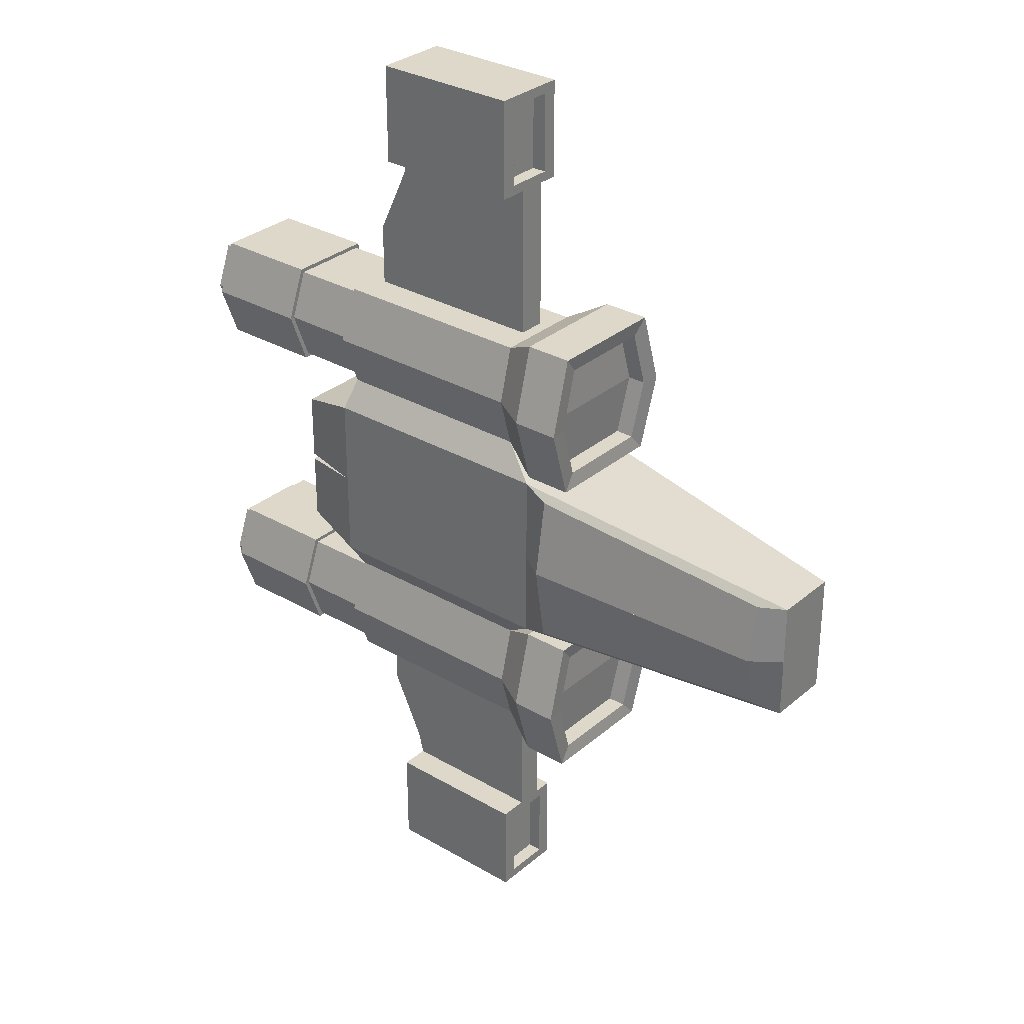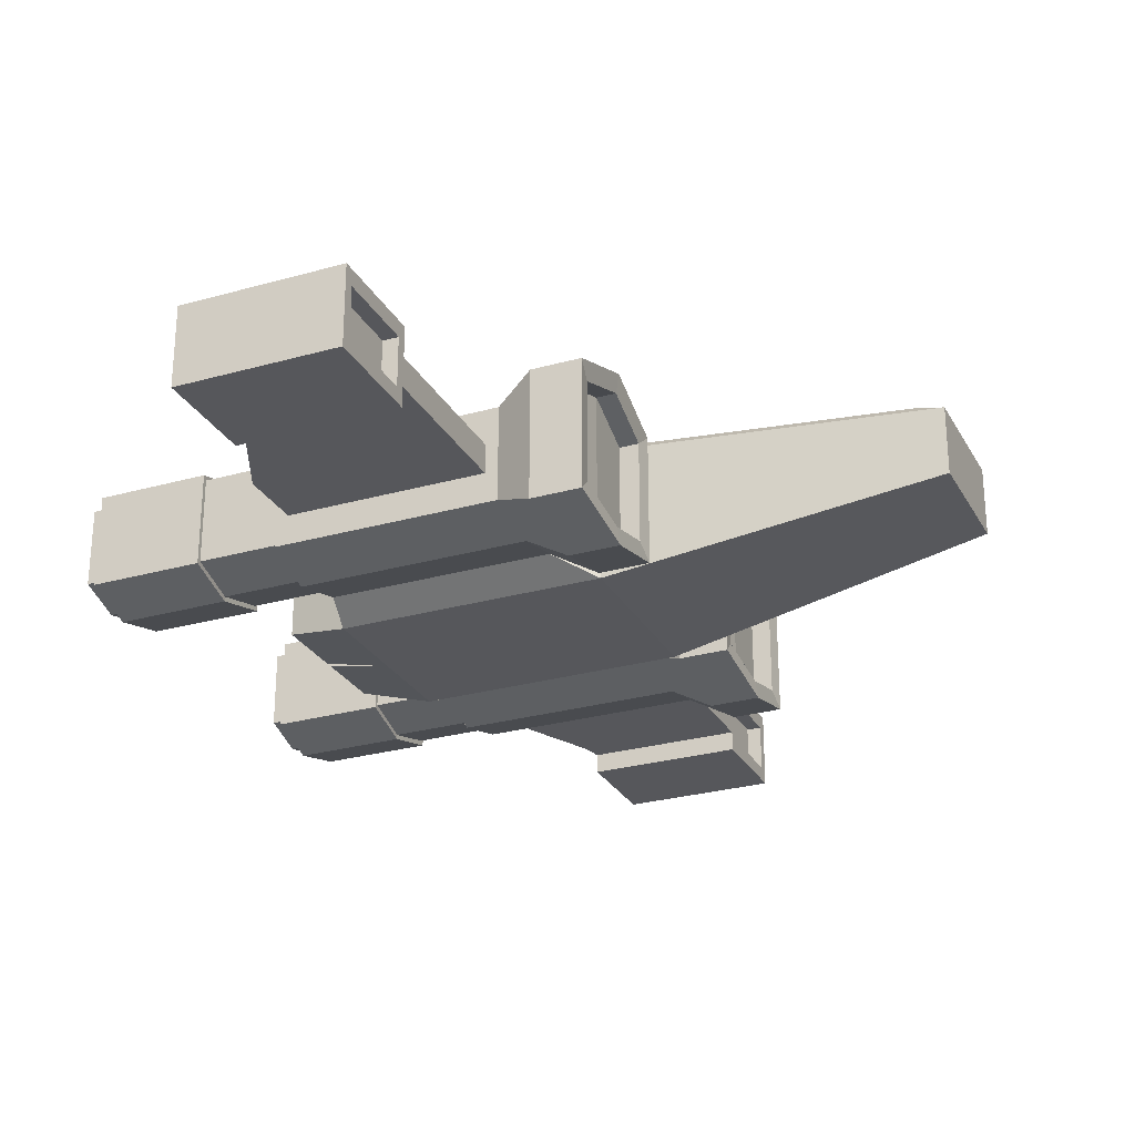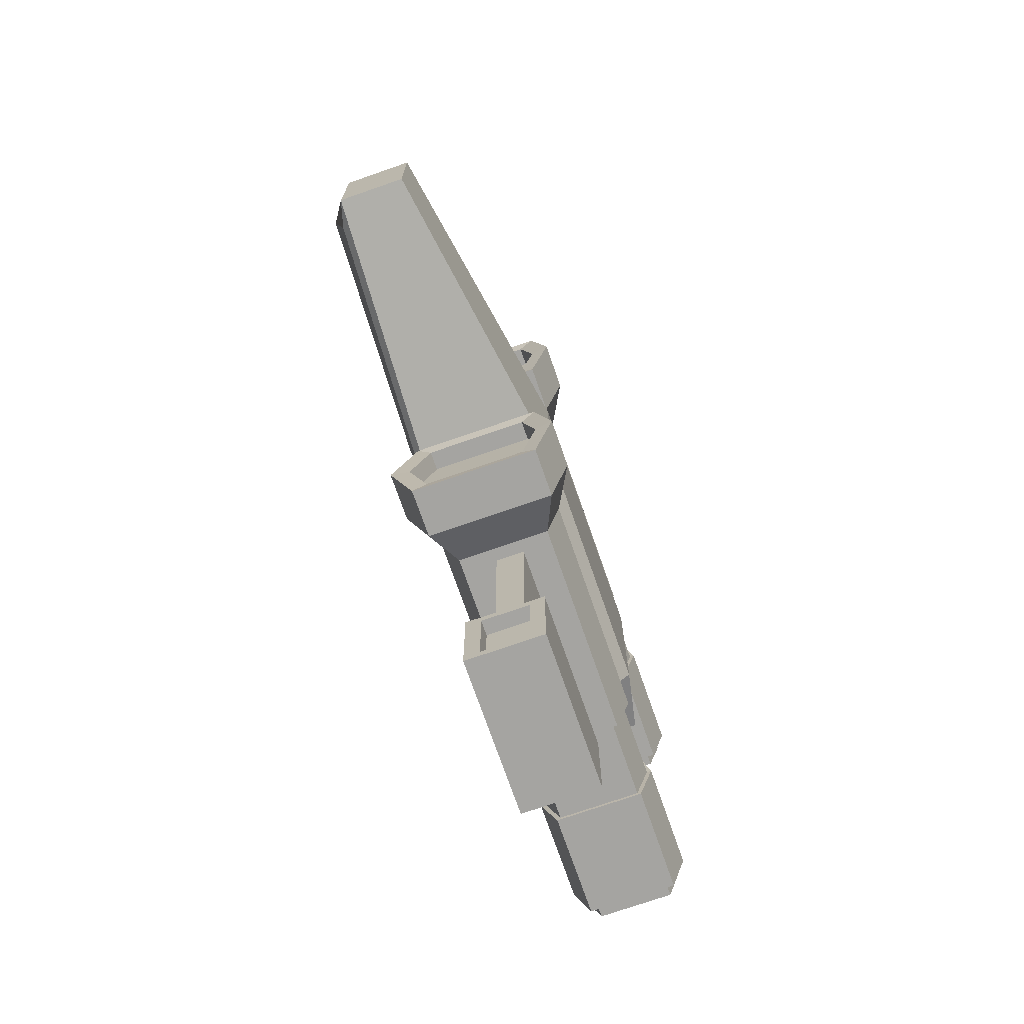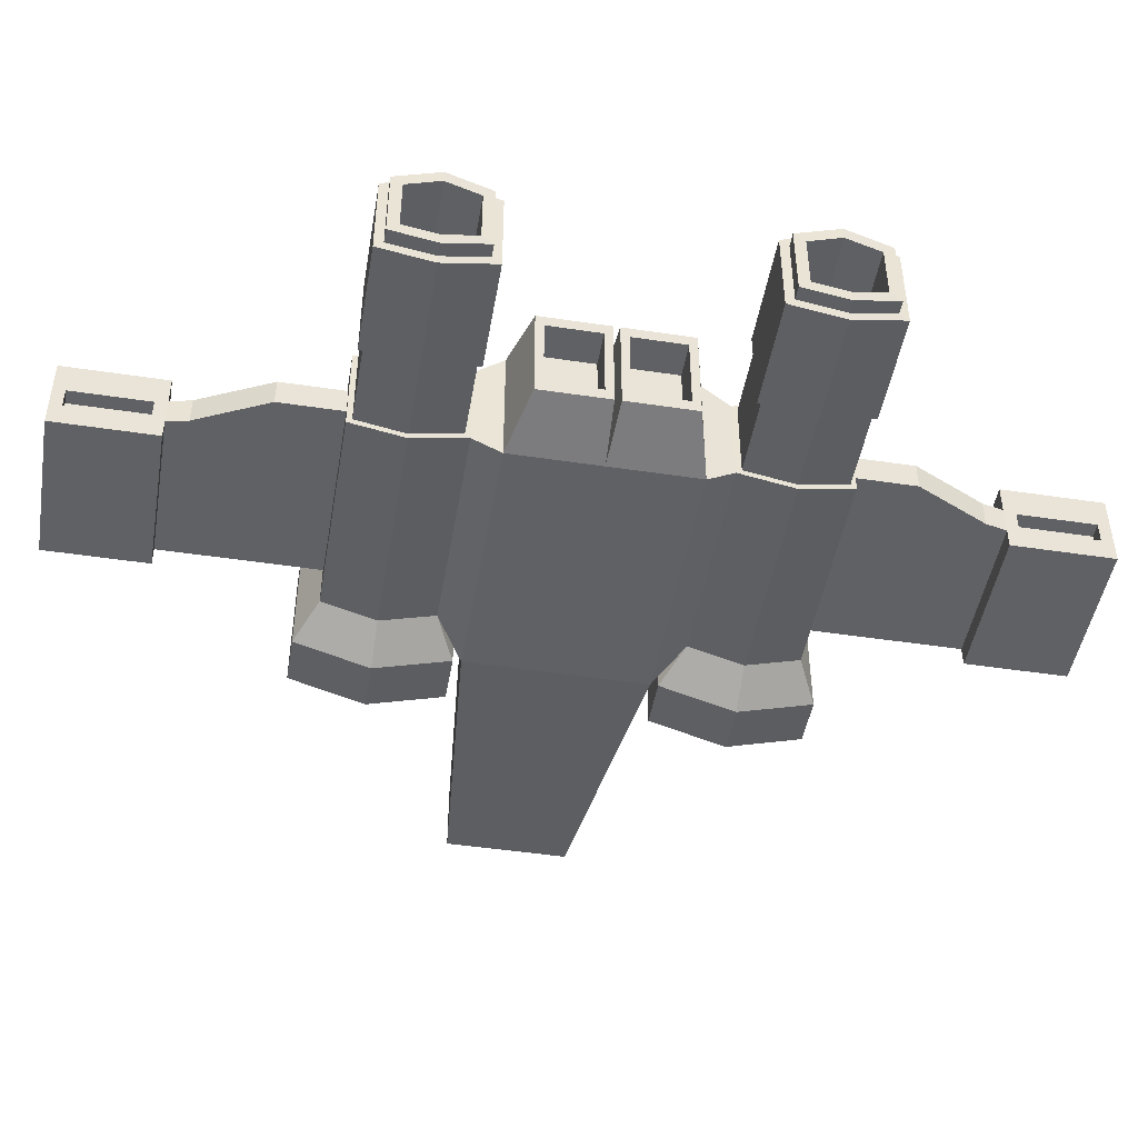
<metadata>
{"format":"obj","ext":"obj","renderer":"f3d","projection":"perspective","resolution":1024,"background":"white","views":[{"elev":31.0,"azim":-140.2,"up":"+Z"},{"elev":-27.1,"azim":-156.4,"up":"+Y"},{"elev":-73.4,"azim":-70.8,"up":"+Z"},{"elev":-47.1,"azim":80.3,"up":"+Y"}]}
</metadata>
<code>
o Cube_Cube.003
v -2.219 2.558 0.5286
v -2.219 3.559 0.5286
v -2.219 2.558 -0.1661
v -2.219 3.559 -0.1661
v -0.2195 2.558 0.5286
v -0.2195 3.559 0.5286
v -0.2195 2.558 -0.1661
v -0.2195 3.559 -0.1661
v -1.93 3.414 -0.3849
v -1.93 2.702 -0.3849
v -0.2478 3.414 -0.3849
v -0.2478 2.702 -0.3849
v -1.93 3.414 -1.23
v -1.93 2.702 -1.23
v -0.2478 3.414 -1.23
v -0.2478 2.702 -1.23
v -1.949 2.595 -0.8075
v -0.2289 2.595 -0.8075
v -0.2289 3.555 -0.8075
v -1.949 3.555 -0.8075
v -0.2472 3.38 -0.4263
v -0.2472 2.738 -0.4263
v -0.2472 3.38 -1.189
v -0.2472 2.738 -1.189
v -0.2302 2.641 -0.8075
v -0.2302 3.507 -0.8075
v 0.3671 3.38 -0.4263
v 0.3671 2.738 -0.4263
v 0.3671 3.38 -1.189
v 0.3671 2.738 -1.189
v 0.3841 2.641 -0.8075
v 0.3841 3.507 -0.8075
v 0.3666 3.407 -0.394
v 0.3666 2.71 -0.394
v 0.3666 3.407 -1.221
v 0.3666 2.71 -1.221
v 0.3851 2.605 -0.8075
v 0.3851 3.545 -0.8075
v 1.207 3.407 -0.394
v 1.207 2.71 -0.394
v 1.207 3.407 -1.221
v 1.207 2.71 -1.221
v 1.225 2.605 -0.8075
v 1.225 3.545 -0.8075
v 1.208 3.351 -0.4617
v 1.208 2.768 -0.4617
v 1.208 3.351 -1.153
v 1.208 2.768 -1.153
v 1.223 2.68 -0.8075
v 1.223 3.466 -0.8075
v 1.311 3.351 -0.4617
v 1.311 2.768 -0.4617
v 1.311 3.351 -1.153
v 1.311 2.768 -1.153
v 1.326 2.68 -0.8075
v 1.326 3.466 -0.8075
v -2.232 3.546 -0.2266
v -2.232 2.567 -0.2266
v -2.232 3.546 -1.388
v -2.232 2.567 -1.388
v -2.258 2.42 -0.8075
v -2.258 3.739 -0.8075
v -2.607 3.546 -0.2266
v -2.607 2.567 -0.2266
v -2.607 3.546 -1.388
v -2.607 2.567 -1.388
v -2.633 2.42 -0.8075
v -2.633 3.739 -0.8075
v -2.591 3.44 -0.3539
v -2.591 2.676 -0.3539
v -2.591 3.44 -1.261
v -2.591 2.676 -1.261
v -2.611 2.561 -0.8075
v -2.611 3.591 -0.8075
v -2.446 3.44 -0.3539
v -2.446 2.676 -0.3539
v -2.446 3.44 -1.261
v -2.446 2.676 -1.261
v -2.467 2.561 -0.8075
v -2.467 3.591 -0.8075
v -4.66 2.954 0.5286
v -4.66 3.463 0.5283
v -4.66 3.463 0.05416
v -4.66 2.954 0.05416
v 0.2764 3.456 -0.03768
v 0.2764 2.661 -0.03768
v 0.2764 3.456 0.5041
v 0.2764 2.661 0.5041
v -1.835 3.145 -1.23
v -1.835 2.927 -1.23
v -0.3428 3.145 -1.23
v -0.3428 2.927 -1.23
v -1.835 3.145 -2.218
v -1.835 2.927 -2.218
v -0.3428 3.145 -1.719
v -0.3428 2.927 -1.719
v -1.835 3.297 -2.439
v -1.835 2.842 -2.439
v -0.641 3.145 -2.439
v -0.641 2.927 -2.439
v -1.835 3.297 -3.228
v -1.835 2.842 -3.228
v -0.641 3.145 -3.228
v -0.641 2.927 -3.228
v -1.835 3.372 -2.439
v -0.641 3.372 -2.439
v -1.835 3.372 -3.228
v -0.641 3.372 -3.228
v -0.641 2.775 -2.439
v -1.835 2.775 -2.439
v -0.641 2.775 -3.228
v -1.835 2.775 -3.228
v 1.312 3.281 -0.5459
v 1.312 2.84 -0.5459
v 1.312 3.281 -1.069
v 1.312 2.84 -1.069
v 1.324 2.774 -0.8075
v 1.324 3.368 -0.8075
v 0.6441 3.281 -0.5459
v 0.6441 2.84 -0.5459
v 0.6441 3.281 -1.069
v 0.6441 2.84 -1.069
v 0.6558 2.774 -0.8075
v 0.6558 3.368 -0.8075
v 0.2764 3.362 0.02606
v 0.2764 2.755 0.02606
v 0.2764 3.362 0.4403
v 0.2764 2.755 0.4403
v 0.005434 3.362 0.02606
v 0.005434 2.755 0.02606
v 0.005434 3.362 0.4403
v 0.005434 2.755 0.4403
v -0.641 2.927 -2.439
v -0.641 3.145 -2.439
v -1.835 3.145 -2.439
v -1.835 2.927 -2.439
v -0.641 3.119 -2.532
v -0.641 2.952 -2.532
v -0.641 3.119 -3.135
v -0.641 2.952 -3.135
v -0.756 3.119 -2.532
v -0.756 2.952 -2.532
v -0.756 3.119 -3.135
v -0.756 2.952 -3.135
v -1.835 3.252 -2.517
v -1.835 2.887 -2.517
v -1.835 3.252 -3.15
v -1.835 2.887 -3.15
v -1.721 3.252 -2.517
v -1.721 2.887 -2.517
v -1.721 3.252 -3.15
v -1.721 2.887 -3.15
v -2.439 3.704 0.5286
v -2.439 3.605 -0.09074
v -4.441 3.625 0.5286
v -4.441 3.526 0.08987
v 0.001557 3.507 -0.8075
v -0.01546 3.38 -1.189
v -0.01546 2.738 -1.189
v 0.001557 2.641 -0.8075
v -0.01546 2.738 -0.4263
v -0.01546 3.38 -0.4263
v 0.1533 3.507 -0.8075
v 0.1362 3.38 -1.189
v 0.1362 2.738 -1.189
v 0.1533 2.641 -0.8075
v 0.1362 2.738 -0.4263
v 0.1362 3.38 -0.4263
v -2.192 3.7 -0.8075
v -2.168 3.518 -0.2607
v -2.168 2.596 -0.2607
v -2.192 2.457 -0.8075
v -2.168 2.596 -1.354
v -2.168 3.518 -1.354
v -2.077 3.478 -0.3083
v -2.077 2.637 -0.3083
v -2.099 2.51 -0.8075
v -2.077 2.637 -1.307
v -2.099 3.644 -0.8075
v -2.077 3.478 -1.307
v -0.6042 3.145 -2.274
v -1.835 2.927 -2.318
v -0.6042 2.927 -2.274
v -1.835 3.145 -2.318
v -2.219 2.558 1.223
v -2.219 3.559 1.223
v -0.2195 2.558 1.223
v -0.2195 3.559 1.223
v -1.93 3.414 1.442
v -1.93 2.702 1.442
v -0.2478 3.414 1.442
v -0.2478 2.702 1.442
v -1.93 3.414 2.287
v -1.93 2.702 2.287
v -0.2478 3.414 2.287
v -0.2478 2.702 2.287
v -1.949 2.595 1.865
v -0.2289 2.595 1.865
v -0.2289 3.555 1.865
v -1.949 3.555 1.865
v -0.2472 3.38 1.484
v -0.2472 2.738 1.484
v -0.2472 3.38 2.246
v -0.2472 2.738 2.246
v -0.2302 2.641 1.865
v -0.2302 3.507 1.865
v 0.3671 3.38 1.484
v 0.3671 2.738 1.484
v 0.3671 3.38 2.246
v 0.3671 2.738 2.246
v 0.3841 2.641 1.865
v 0.3841 3.507 1.865
v 0.3666 3.407 1.451
v 0.3666 2.71 1.451
v 0.3666 3.407 2.278
v 0.3666 2.71 2.278
v 0.3851 2.605 1.865
v 0.3851 3.545 1.865
v 1.207 3.407 1.451
v 1.207 2.71 1.451
v 1.207 3.407 2.278
v 1.207 2.71 2.278
v 1.225 2.605 1.865
v 1.225 3.545 1.865
v 1.208 3.351 1.519
v 1.208 2.768 1.519
v 1.208 3.351 2.211
v 1.208 2.768 2.211
v 1.223 2.68 1.865
v 1.223 3.466 1.865
v 1.311 3.351 1.519
v 1.311 2.768 1.519
v 1.311 3.351 2.211
v 1.311 2.768 2.211
v 1.326 2.68 1.865
v 1.326 3.466 1.865
v -2.232 3.546 1.284
v -2.232 2.567 1.284
v -2.232 3.546 2.446
v -2.232 2.567 2.446
v -2.258 2.42 1.865
v -2.258 3.739 1.865
v -2.607 3.546 1.284
v -2.607 2.567 1.284
v -2.607 3.546 2.446
v -2.607 2.567 2.446
v -2.633 2.42 1.865
v -2.633 3.739 1.865
v -2.591 3.44 1.411
v -2.591 2.676 1.411
v -2.591 3.44 2.318
v -2.591 2.676 2.318
v -2.611 2.561 1.865
v -2.611 3.591 1.865
v -2.446 3.44 1.411
v -2.446 2.676 1.411
v -2.446 3.44 2.318
v -2.446 2.676 2.318
v -2.467 2.561 1.865
v -2.467 3.591 1.865
v -4.66 3.463 1.003
v -4.66 2.954 1.003
v 0.2764 3.456 1.095
v 0.2764 2.661 1.095
v 0.2764 3.456 0.5532
v 0.2764 2.661 0.5532
v -1.835 3.145 2.287
v -1.835 2.927 2.287
v -0.3428 3.145 2.287
v -0.3428 2.927 2.287
v -1.835 3.145 3.275
v -1.835 2.927 3.275
v -0.3428 3.145 2.776
v -0.3428 2.927 2.776
v -1.835 3.297 3.496
v -1.835 2.842 3.496
v -0.641 3.145 3.496
v -0.641 2.927 3.496
v -1.835 3.297 4.285
v -1.835 2.842 4.285
v -0.641 3.145 4.285
v -0.641 2.927 4.285
v -1.835 3.372 3.496
v -0.641 3.372 3.496
v -1.835 3.372 4.285
v -0.641 3.372 4.285
v -0.641 2.775 3.496
v -1.835 2.775 3.496
v -0.641 2.775 4.285
v -1.835 2.775 4.285
v 1.312 3.281 1.603
v 1.312 2.84 1.603
v 1.312 3.281 2.126
v 1.312 2.84 2.126
v 1.324 2.774 1.865
v 1.324 3.368 1.865
v 0.6441 3.281 1.603
v 0.6441 2.84 1.603
v 0.6441 3.281 2.126
v 0.6441 2.84 2.126
v 0.6558 2.774 1.865
v 0.6558 3.368 1.865
v 0.2764 3.362 1.031
v 0.2764 2.755 1.031
v 0.2764 3.362 0.6169
v 0.2764 2.755 0.6169
v 0.005434 3.362 1.031
v 0.005434 2.755 1.031
v 0.005434 3.362 0.6169
v 0.005434 2.755 0.6169
v -0.641 2.927 3.496
v -0.641 3.145 3.496
v -1.835 3.145 3.496
v -1.835 2.927 3.496
v -0.641 3.119 3.589
v -0.641 2.952 3.589
v -0.641 3.119 4.192
v -0.641 2.952 4.192
v -0.756 3.119 3.589
v -0.756 2.952 3.589
v -0.756 3.119 4.192
v -0.756 2.952 4.192
v -1.835 3.252 3.574
v -1.835 2.887 3.574
v -1.835 3.252 4.207
v -1.835 2.887 4.207
v -1.721 3.252 3.574
v -1.721 2.887 3.574
v -1.721 3.252 4.207
v -1.721 2.887 4.207
v -2.439 3.605 1.148
v -4.441 3.526 0.9674
v 0.001557 3.507 1.865
v -0.01546 3.38 2.246
v -0.01546 2.738 2.246
v 0.001557 2.641 1.865
v -0.01546 2.738 1.484
v -0.01546 3.38 1.484
v 0.1533 3.507 1.865
v 0.1362 3.38 2.246
v 0.1362 2.738 2.246
v 0.1533 2.641 1.865
v 0.1362 2.738 1.484
v 0.1362 3.38 1.484
v -2.192 3.7 1.865
v -2.168 3.518 1.318
v -2.168 2.596 1.318
v -2.192 2.457 1.865
v -2.168 2.596 2.412
v -2.168 3.518 2.412
v -2.077 3.478 1.366
v -2.077 2.637 1.366
v -2.099 2.51 1.865
v -2.077 2.637 2.364
v -2.099 3.644 1.865
v -2.077 3.478 2.364
v -0.6042 3.145 3.331
v -1.835 2.927 3.375
v -0.6042 2.927 3.331
v -1.835 3.145 3.375
f 3 1 81 84
f 7 3 10 12
f 8 6 87 85
f 6 2 1 5
f 1 3 7 5
f 6 8 4 2
f 18 17 14 16
f 4 8 11 9
f 3 4 9 10
f 8 7 12 11
f 16 14 90 92
f 20 19 15 13
f 16 15 23 24
f 171 170 57 58
f 170 169 62 57
f 15 19 26 23
f 9 11 19 20
f 12 10 17 18
f 165 164 29 30
f 164 163 32 29
f 18 16 24 25
f 11 12 22 21
f 12 18 25 22
f 19 11 21 26
f 27 28 34 33
f 28 31 37 34
f 166 165 30 31
f 167 166 31 28
f 168 167 28 27
f 163 168 27 32
f 37 36 42 43
f 36 35 41 42
f 32 27 33 38
f 29 32 38 35
f 30 29 35 36
f 31 30 36 37
f 44 39 45 50
f 39 40 46 45
f 34 37 43 40
f 33 34 40 39
f 38 33 39 44
f 35 38 44 41
f 49 48 54 55
f 48 47 53 54
f 41 44 50 47
f 42 41 47 48
f 43 42 48 49
f 40 43 49 46
f 51 52 114 113
f 52 55 117 114
f 46 49 55 52
f 45 46 52 51
f 50 45 51 56
f 47 50 56 53
f 57 62 68 63
f 62 59 65 68
f 172 171 58 61
f 173 172 61 60
f 169 174 59 62
f 174 173 60 59
f 66 67 73 72
f 67 64 70 73
f 59 60 66 65
f 61 58 64 67
f 60 61 67 66
f 58 57 63 64
f 69 74 80 75
f 74 71 77 80
f 64 63 69 70
f 68 65 71 74
f 63 68 74 69
f 65 66 72 71
f 79 80 77 78
f 76 75 80 79
f 71 72 78 77
f 73 70 76 79
f 72 73 79 78
f 70 69 75 76
f 82 83 84 81
f 83 82 155 156
f 4 3 84 83
f 1 2 82 81
f 86 85 125 126
f 7 8 85 86
f 6 5 88 87
f 5 7 86 88
f 92 90 94 96
f 13 15 91 89
f 15 16 92 91
f 14 13 89 90
f 134 133 100 99
f 89 91 95 93
f 91 92 96 95
f 90 89 93 94
f 99 100 138 137
f 136 135 97 98
f 133 136 98 100
f 135 134 99 97
f 101 103 104 102
f 98 97 145 146
f 102 104 111 112
f 103 101 107 108
f 105 106 108 107
f 101 97 105 107
f 97 99 106 105
f 99 103 108 106
f 109 110 112 111
f 100 98 110 109
f 104 100 109 111
f 98 102 112 110
f 114 117 123 120
f 117 116 122 123
f 56 51 113 118
f 53 56 118 115
f 54 53 115 116
f 55 54 116 117
f 124 123 122 121
f 119 120 123 124
f 113 114 120 119
f 118 113 119 124
f 115 118 124 121
f 116 115 121 122
f 127 128 132 131
f 88 86 126 128
f 85 87 127 125
f 87 88 128 127
f 129 131 132 130
f 126 125 129 130
f 128 126 130 132
f 125 127 131 129
f 184 181 134 135
f 183 182 136 133
f 182 184 135 136
f 181 183 133 134
f 139 137 141 143
f 103 99 137 139
f 100 104 140 138
f 104 103 139 140
f 141 142 144 143
f 140 139 143 144
f 138 140 144 142
f 137 138 142 141
f 148 146 150 152
f 97 101 147 145
f 101 102 148 147
f 102 98 146 148
f 150 149 151 152
f 147 148 152 151
f 145 147 151 149
f 146 145 149 150
f 153 154 156 155
f 2 4 154 153
f 4 83 156 154
f 82 2 153 155
f 26 21 162 157
f 21 22 161 162
f 22 25 160 161
f 25 24 159 160
f 23 26 157 158
f 24 23 158 159
f 157 162 168 163
f 162 161 167 168
f 161 160 166 167
f 160 159 165 166
f 158 157 163 164
f 159 158 164 165
f 180 178 173 174
f 179 180 174 169
f 178 177 172 173
f 177 176 171 172
f 175 179 169 170
f 176 175 170 171
f 10 9 175 176
f 9 20 179 175
f 17 10 176 177
f 14 17 177 178
f 20 13 180 179
f 13 14 178 180
f 95 96 183 181
f 94 93 184 182
f 96 94 182 183
f 93 95 181 184
f 187 192 190 185
f 6 265 266 5
f 198 196 194 197
f 186 189 191 188
f 185 190 189 186
f 188 191 192 187
f 196 270 268 194
f 200 193 195 199
f 196 204 203 195
f 347 238 237 346
f 346 237 242 345
f 195 203 206 199
f 189 200 199 191
f 192 198 197 190
f 341 210 209 340
f 340 209 212 339
f 198 205 204 196
f 191 201 202 192
f 192 202 205 198
f 199 206 201 191
f 207 213 214 208
f 208 214 217 211
f 342 211 210 341
f 343 208 211 342
f 344 207 208 343
f 339 212 207 344
f 217 223 222 216
f 216 222 221 215
f 212 218 213 207
f 209 215 218 212
f 210 216 215 209
f 211 217 216 210
f 224 230 225 219
f 219 225 226 220
f 214 220 223 217
f 213 219 220 214
f 218 224 219 213
f 215 221 224 218
f 229 235 234 228
f 228 234 233 227
f 221 227 230 224
f 222 228 227 221
f 223 229 228 222
f 220 226 229 223
f 231 291 292 232
f 232 292 295 235
f 226 232 235 229
f 225 231 232 226
f 230 236 231 225
f 227 233 236 230
f 237 243 248 242
f 242 248 245 239
f 348 241 238 347
f 349 240 241 348
f 345 242 239 350
f 350 239 240 349
f 246 252 253 247
f 247 253 250 244
f 239 245 246 240
f 241 247 244 238
f 240 246 247 241
f 238 244 243 237
f 249 255 260 254
f 254 260 257 251
f 244 250 249 243
f 248 254 251 245
f 243 249 254 248
f 245 251 252 246
f 259 258 257 260
f 256 259 260 255
f 251 257 258 252
f 253 259 256 250
f 252 258 259 253
f 250 256 255 249
f 2 153 331 186
f 6 2 186 188
f 186 261 262 185
f 82 81 262 261
f 264 304 303 263
f 187 264 263 188
f 5 266 264 187
f 1 5 187 185
f 270 274 272 268
f 193 267 269 195
f 195 269 270 196
f 194 268 267 193
f 312 277 278 311
f 267 271 273 269
f 269 273 274 270
f 268 272 271 267
f 277 315 316 278
f 314 276 275 313
f 311 278 276 314
f 313 275 277 312
f 279 280 282 281
f 276 324 323 275
f 280 290 289 282
f 281 286 285 279
f 283 285 286 284
f 279 285 283 275
f 275 283 284 277
f 277 284 286 281
f 287 289 290 288
f 278 287 288 276
f 282 289 287 278
f 276 288 290 280
f 292 298 301 295
f 295 301 300 294
f 236 296 291 231
f 233 293 296 236
f 234 294 293 233
f 235 295 294 234
f 302 299 300 301
f 297 302 301 298
f 291 297 298 292
f 296 302 297 291
f 293 299 302 296
f 294 300 299 293
f 305 309 310 306
f 266 306 304 264
f 263 303 305 265
f 265 305 306 266
f 307 308 310 309
f 304 308 307 303
f 306 310 308 304
f 303 307 309 305
f 360 313 312 357
f 359 311 314 358
f 358 314 313 360
f 357 312 311 359
f 317 321 319 315
f 281 317 315 277
f 278 316 318 282
f 282 318 317 281
f 319 321 322 320
f 318 322 321 317
f 316 320 322 318
f 315 319 320 316
f 326 330 328 324
f 275 323 325 279
f 279 325 326 280
f 280 326 324 276
f 328 330 329 327
f 325 329 330 326
f 323 327 329 325
f 324 328 327 323
f 153 155 332 331
f 186 331 332 261
f 206 333 338 201
f 201 338 337 202
f 202 337 336 205
f 205 336 335 204
f 203 334 333 206
f 204 335 334 203
f 333 339 344 338
f 338 344 343 337
f 337 343 342 336
f 336 342 341 335
f 334 340 339 333
f 335 341 340 334
f 356 350 349 354
f 355 345 350 356
f 354 349 348 353
f 353 348 347 352
f 351 346 345 355
f 352 347 346 351
f 190 352 351 189
f 189 351 355 200
f 197 353 352 190
f 194 354 353 197
f 200 355 356 193
f 193 356 354 194
f 273 357 359 274
f 272 358 360 271
f 274 359 358 272
f 271 360 357 273
f 261 332 155 82
f 185 262 81 1
f 188 263 265 6

</code>
